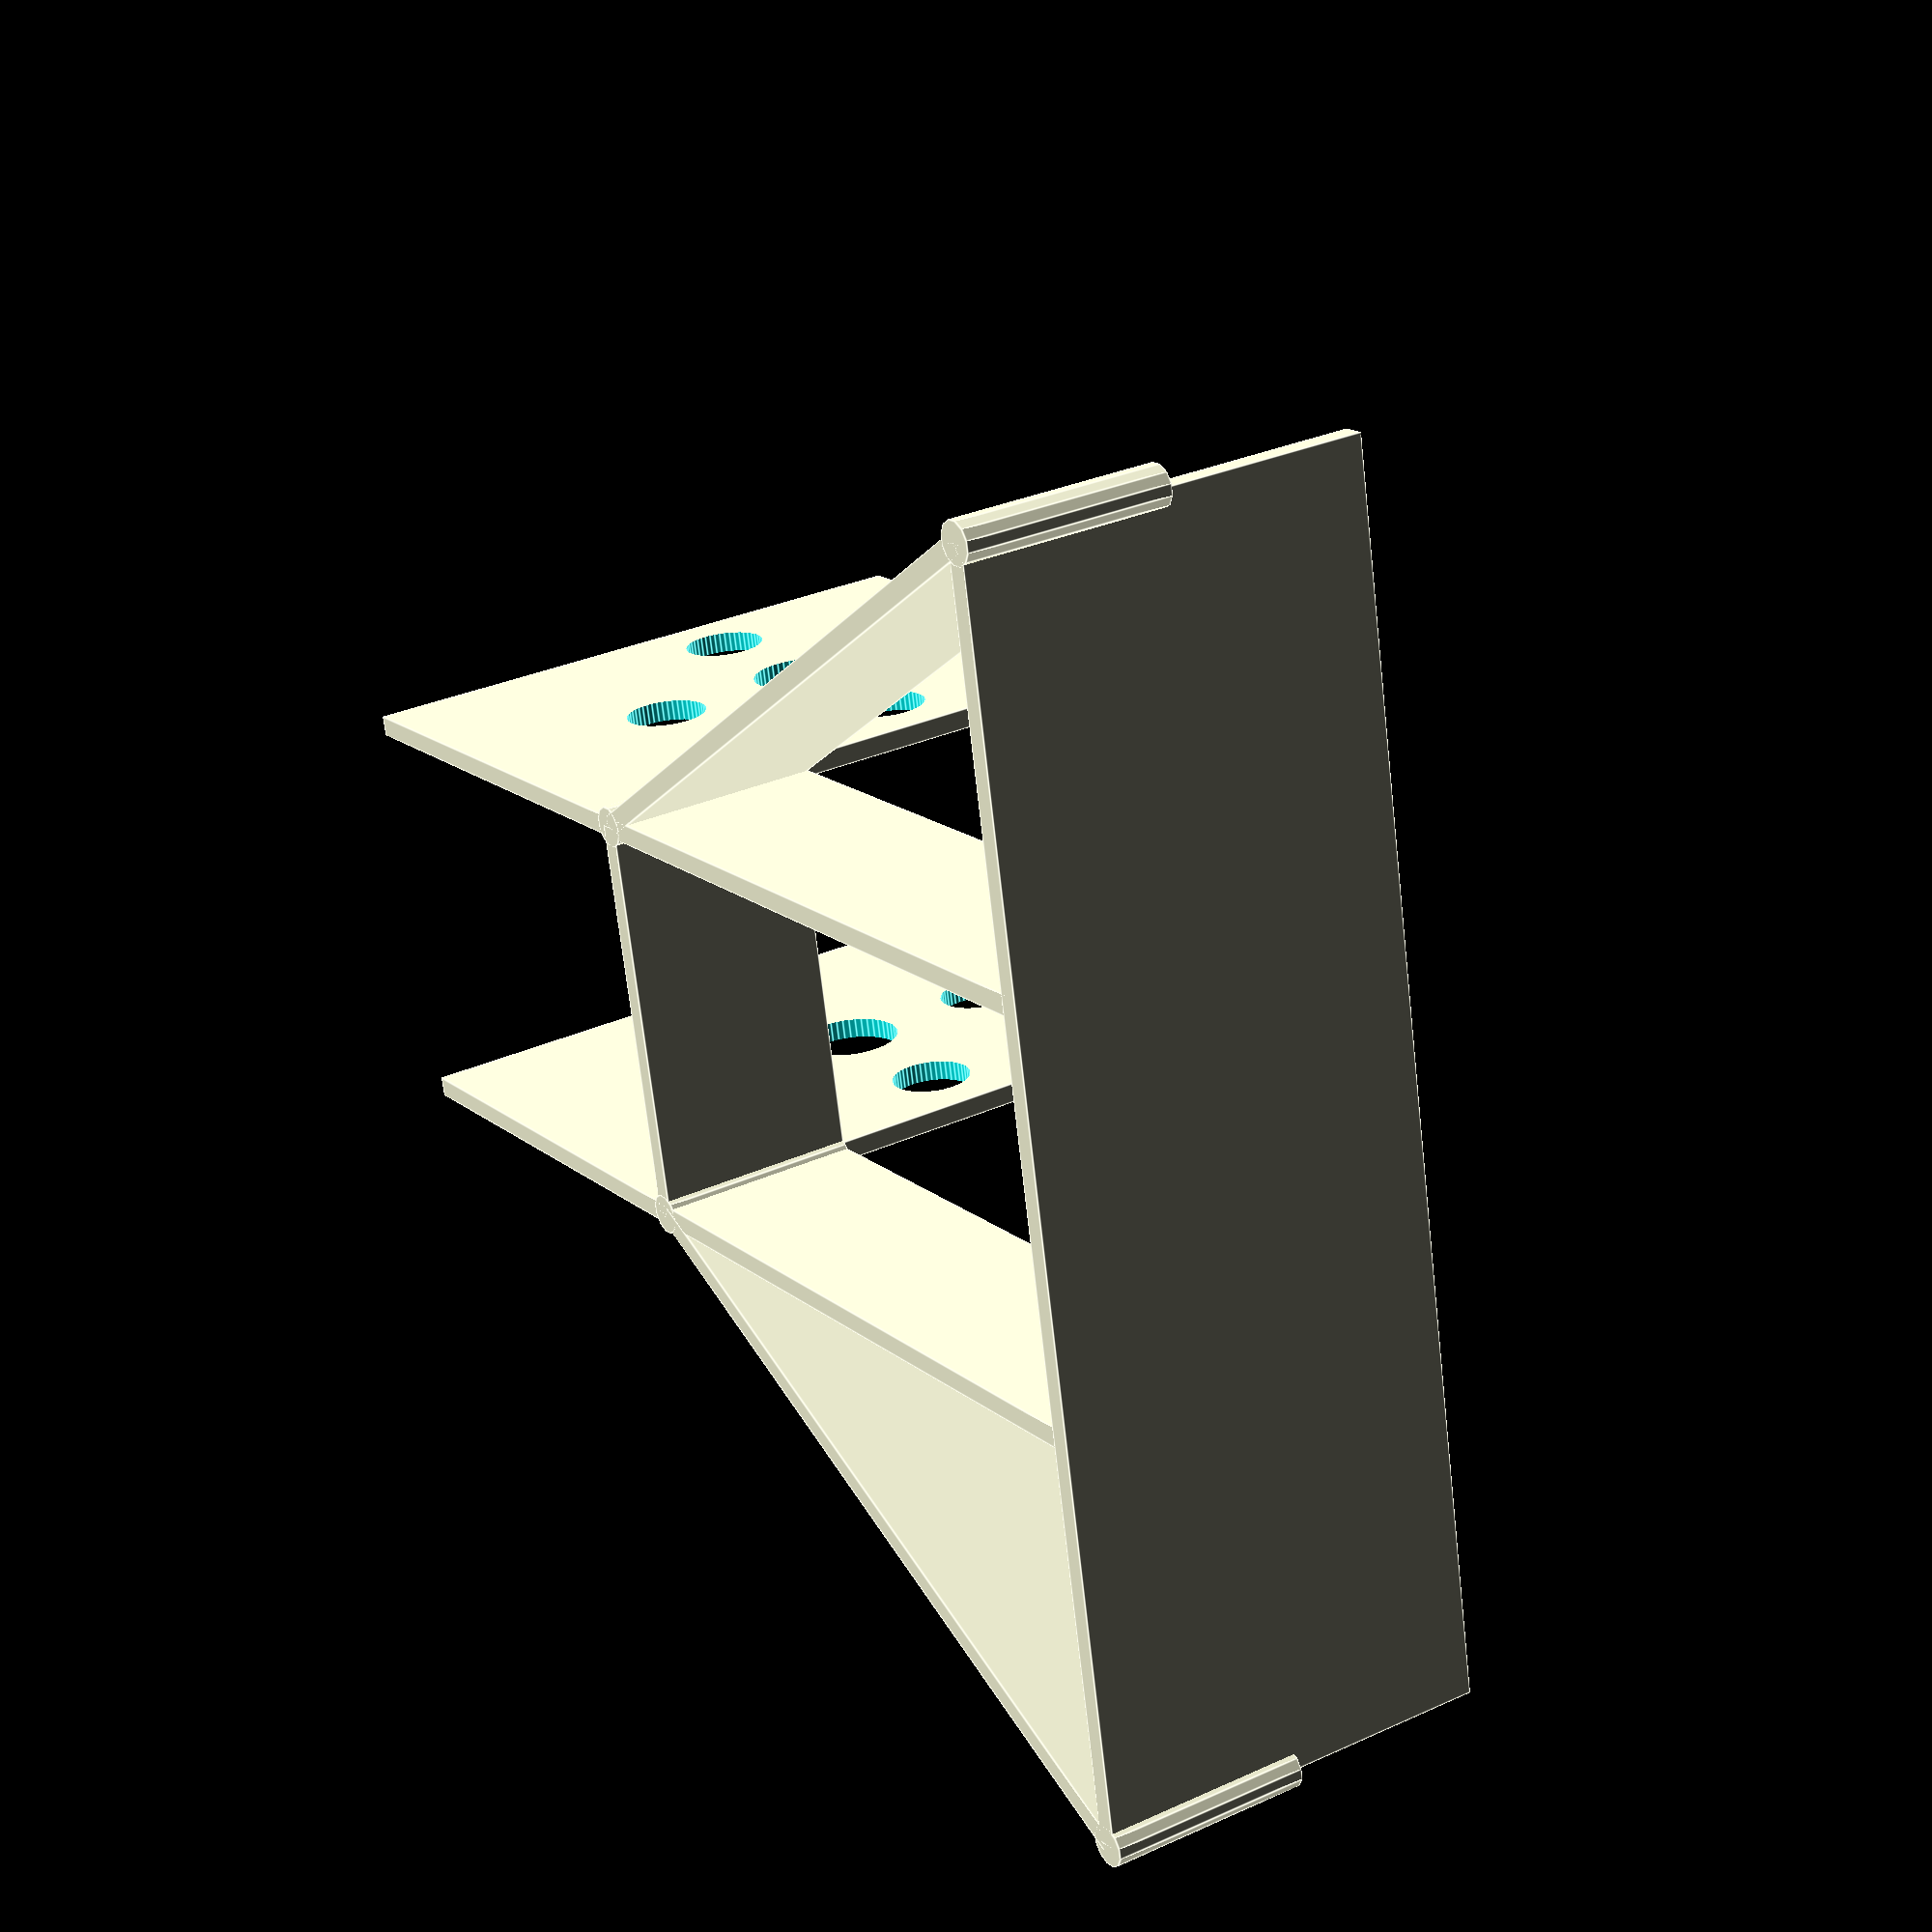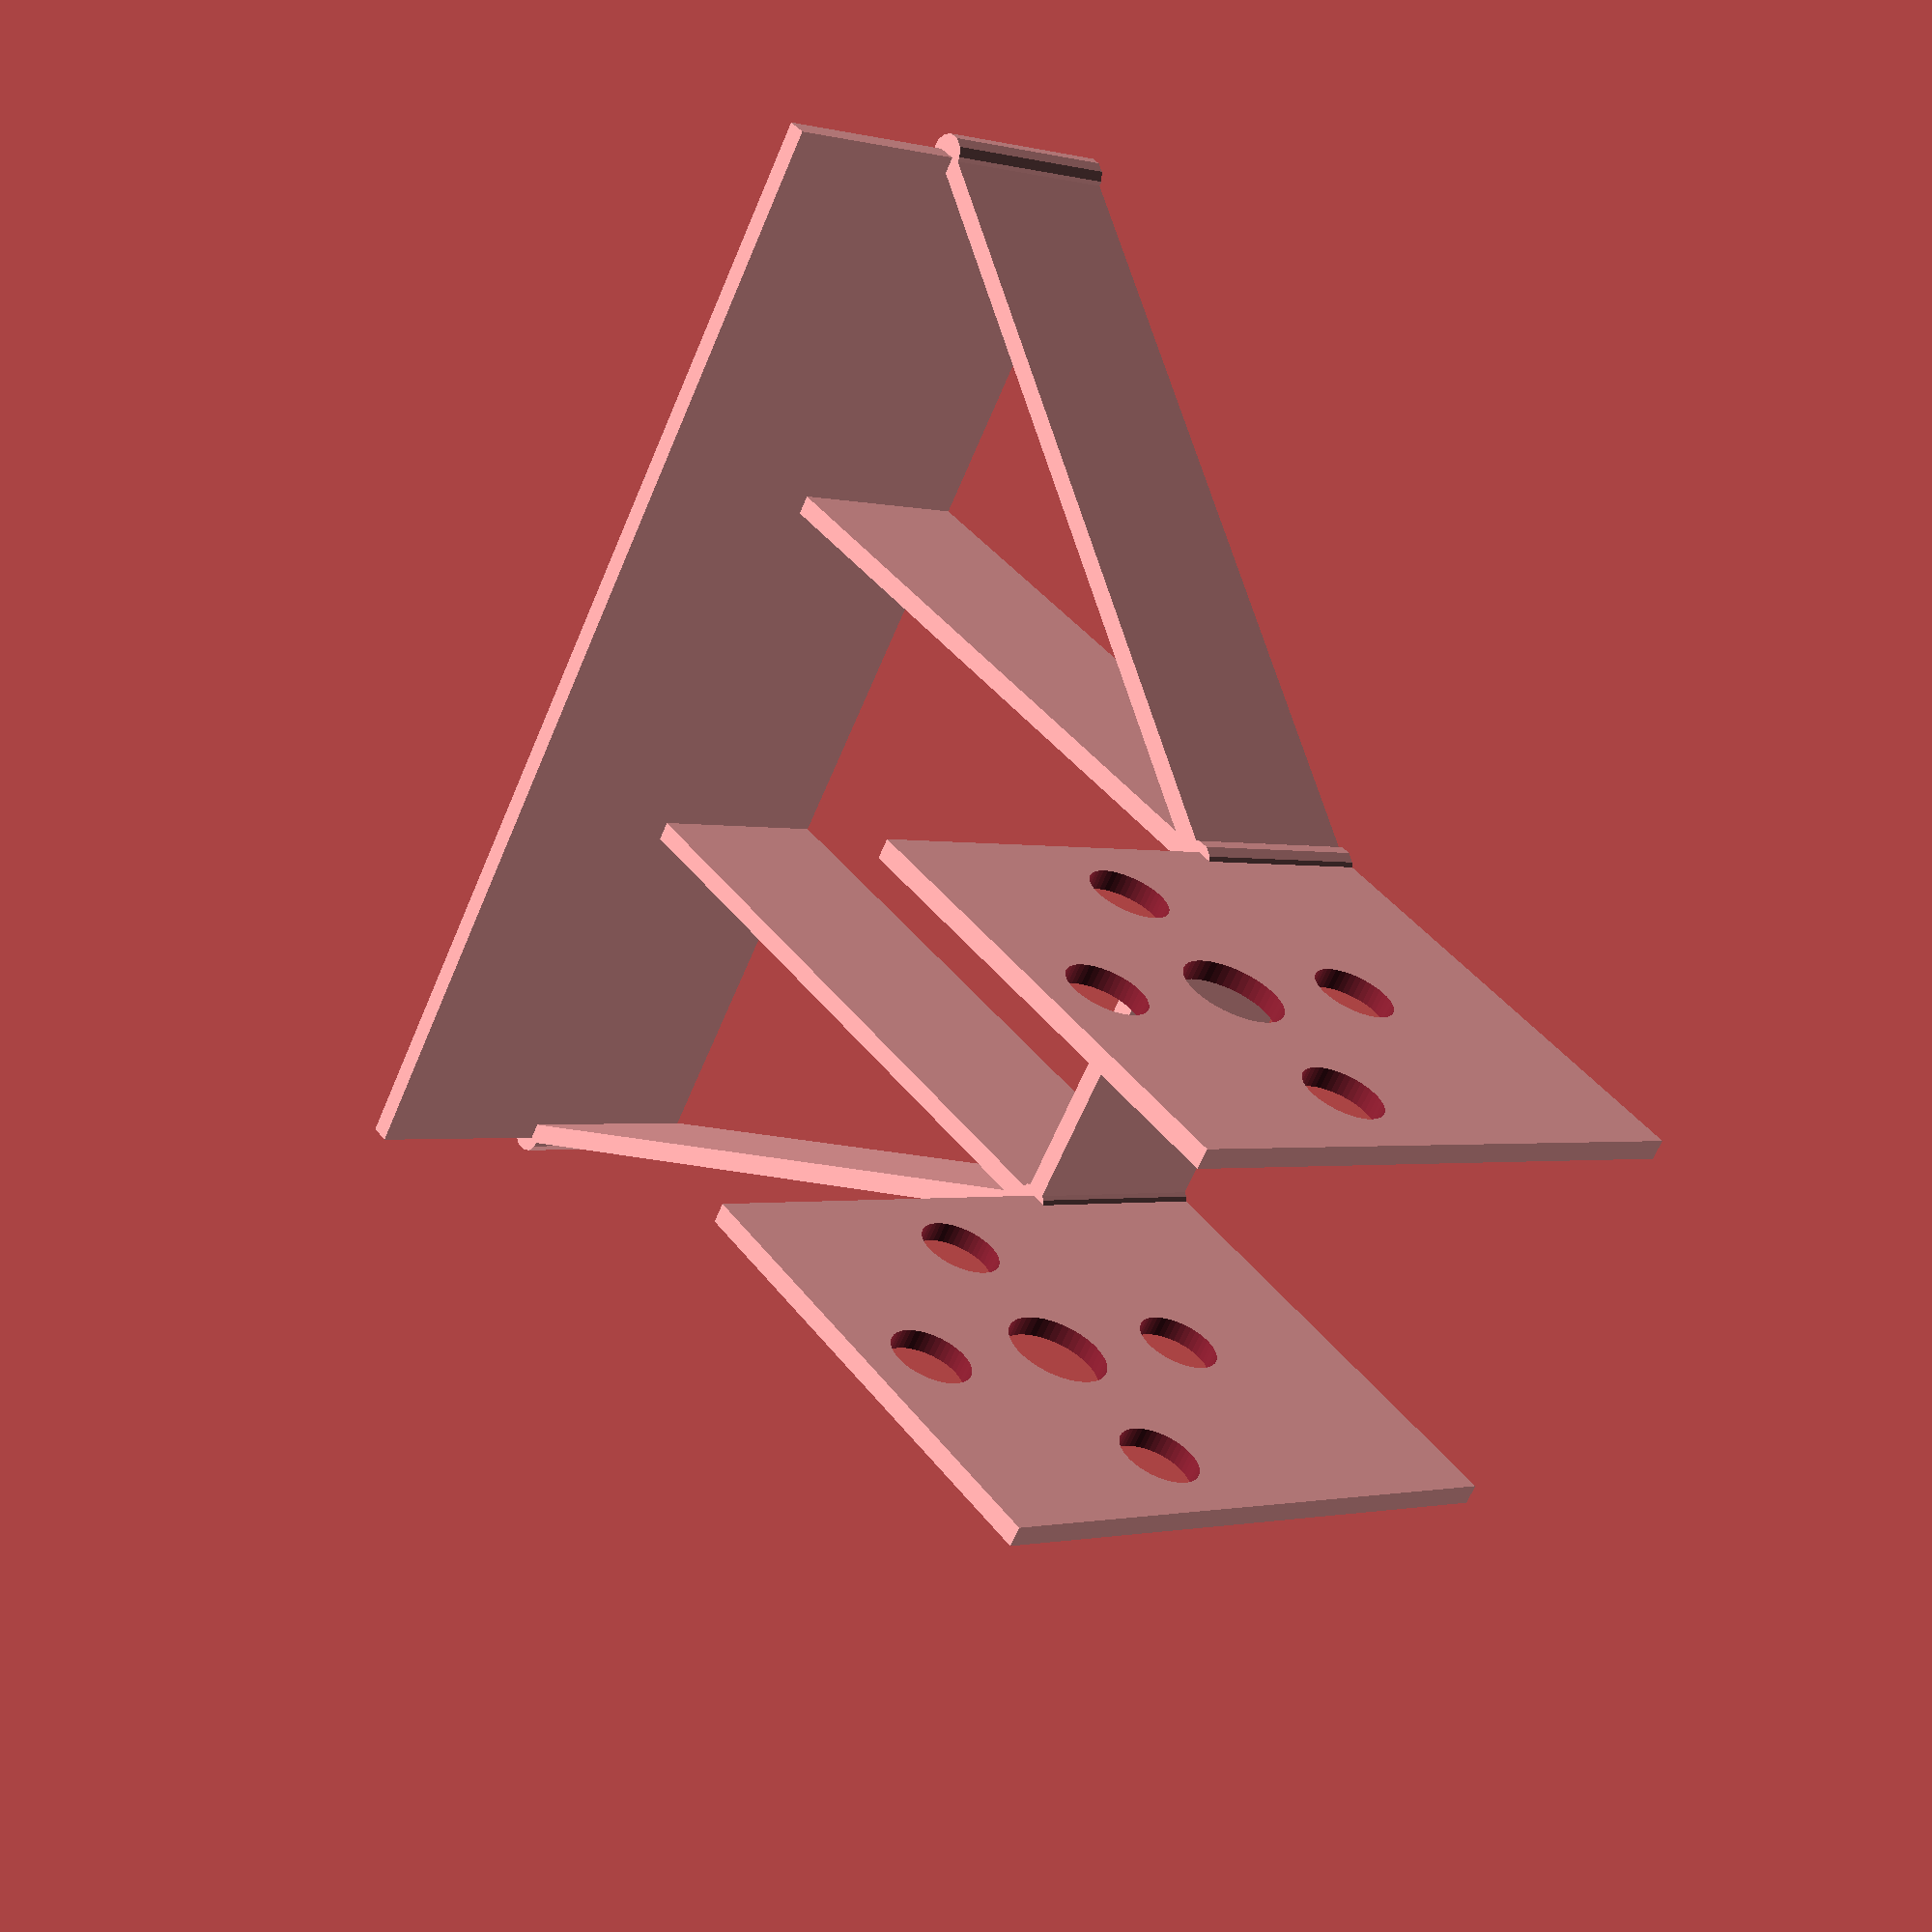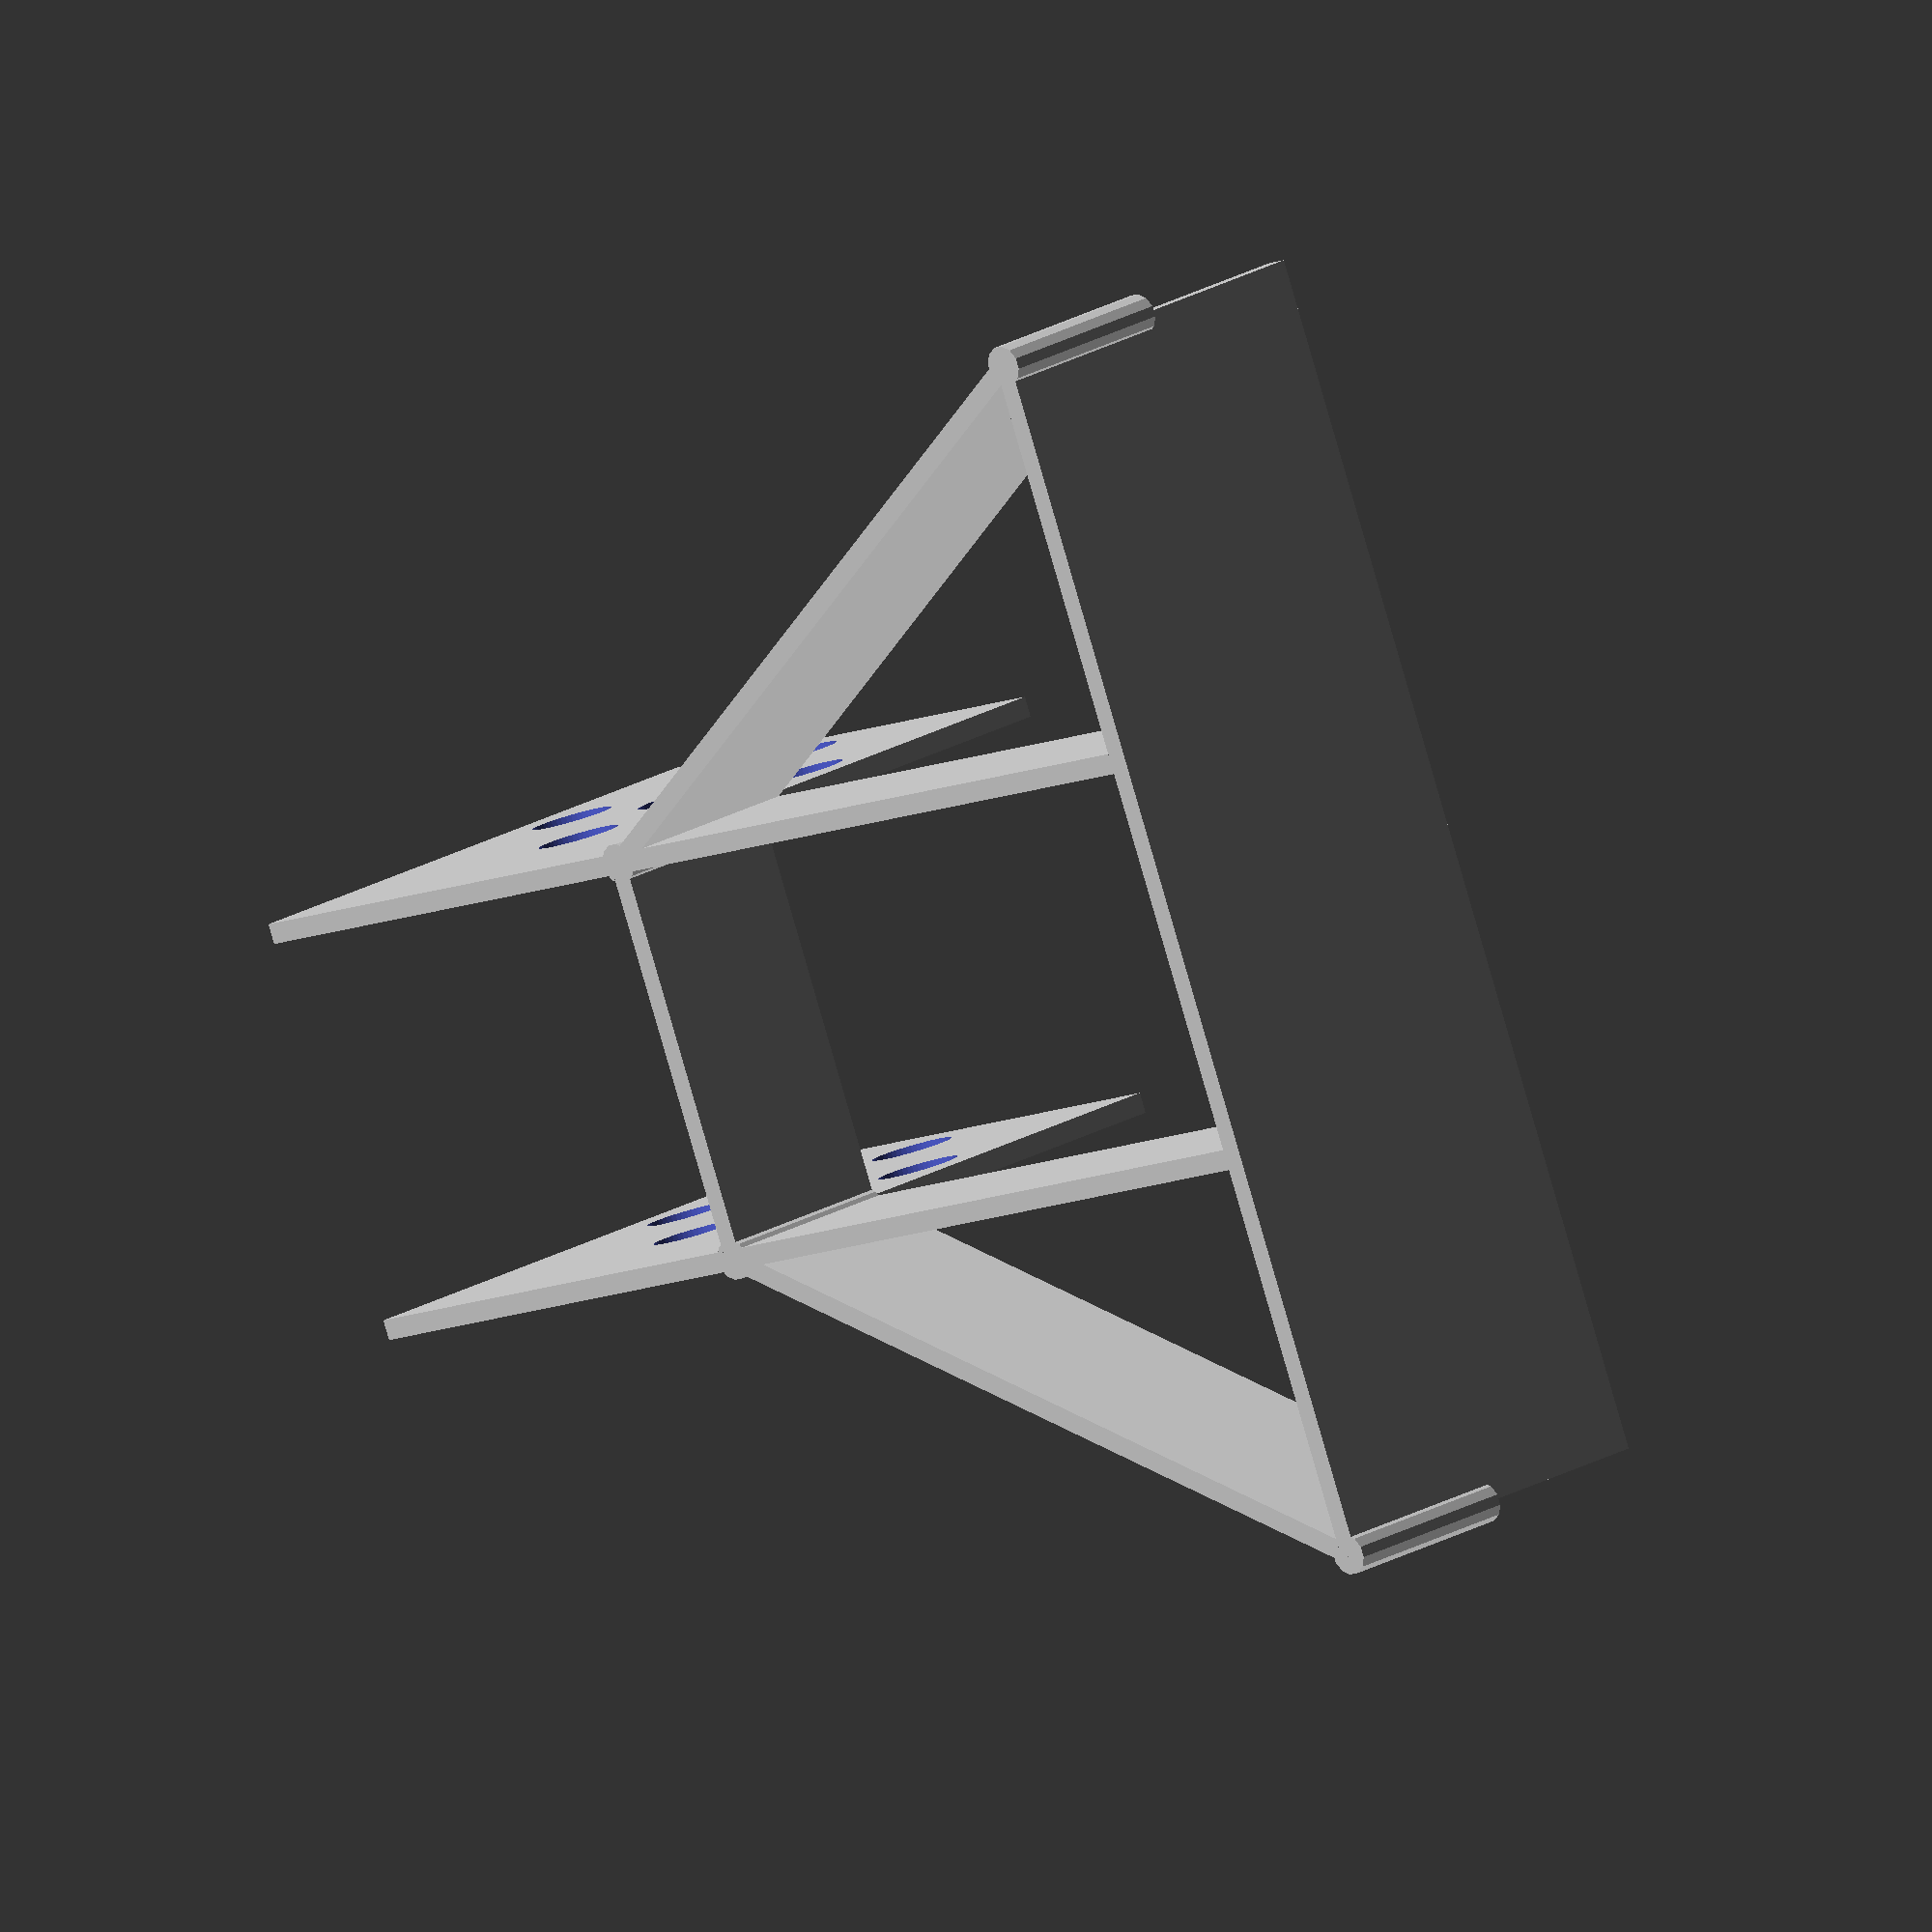
<openscad>


holePadding = 2;
holeDepth = 8;
holeOffset = 8;
holeRadius = 2;
bigHoleRadius=2.5;

connectorThickness = 1;
connectorDepth=2*(holePadding+holeOffset + holeRadius);
connectorHeight=30;
connectorOffset=20;

armHeight= 10;
armLength = 40;
armAngle = 30;
armThickness=1;

armX=sin(armAngle)*armLength;
armY=-cos(armAngle)*armLength;

gripperLength=2*armX + connectorOffset;
gripperThickness=1;
gripperHeight = 20;

holeFacets = 48;

difference() {
    union() {
        translate([-armThickness/2,armY,0])
            cube([armThickness,-armY,armHeight]);
       
       
        translate([connectorOffset-armThickness/2,armY,0])
            cube([armThickness,-armY,armHeight]);
        
        translate([-connectorThickness/2,0,0])
            cube([connectorThickness,
                  connectorDepth,connectorHeight]);
        translate([connectorOffset-connectorThickness/2,0,0])
            cube([connectorThickness,
                  connectorDepth,connectorHeight]);
        
        rotate([0,0,15])
        cylinder(r=armThickness,h=armHeight,$fn=12);
        
        rotate([0,0,180-armAngle])
            translate([-armThickness/2,0,0])
                cube([armThickness,armLength,armHeight]);
        
        translate([0,-armThickness/2,0])
        cube([connectorOffset,armThickness,armHeight]);
        
        translate([connectorOffset,0,0])
            rotate([0,0,15])
                cylinder(r=armThickness,h=armHeight,$fn=12);

        translate([connectorOffset,0,0])
        rotate([0,0,armAngle-180])
            translate([-armThickness/2,0,0])
                cube([armThickness,armLength,armHeight]);

        translate([-armX,armY-gripperThickness/2,0])
        cube([gripperLength,gripperThickness,gripperHeight]);
        
        translate([-armX,armY,0])
            rotate([0,0,15])
                cylinder(r=armThickness,h=armHeight,$fn=12);
        translate([connectorOffset+armX,armY,0])
            rotate([0,0,15])
                cylinder(r=armThickness,h=armHeight,$fn=12);

     }

    translate([0,connectorDepth/2,
               connectorHeight-(holePadding+holeOffset +
                                holeRadius)])
        rotate([0,90,0])
            Holes();
     
    translate([connectorOffset,connectorDepth/2,
              connectorHeight-(holePadding+holeOffset +
                                holeRadius)])
        rotate([0,90,0])
            Holes();
}

module Holes() {
    cylinder(r=bigHoleRadius,h=holeDepth,
             center=true, $fn=holeFacets);
    translate([holeOffset,0,0])
        cylinder(r=holeRadius,h=holeDepth,
                 center=true, $fn=holeFacets);
    translate([-holeOffset,0,0])
        cylinder(r=holeRadius,h=holeDepth,
                 center=true, $fn=holeFacets);
    translate([0,holeOffset,0])
        cylinder(r=holeRadius,h=holeDepth,
                 center=true, $fn=holeFacets);
    translate([0,-holeOffset,0])
        cylinder(r=holeRadius,h=holeDepth,
                 center=true, $fn=holeFacets);
}

</openscad>
<views>
elev=329.5 azim=101.8 roll=236.7 proj=p view=edges
elev=181.1 azim=304.4 roll=133.2 proj=p view=solid
elev=160.3 azim=291.7 roll=318.7 proj=o view=solid
</views>
